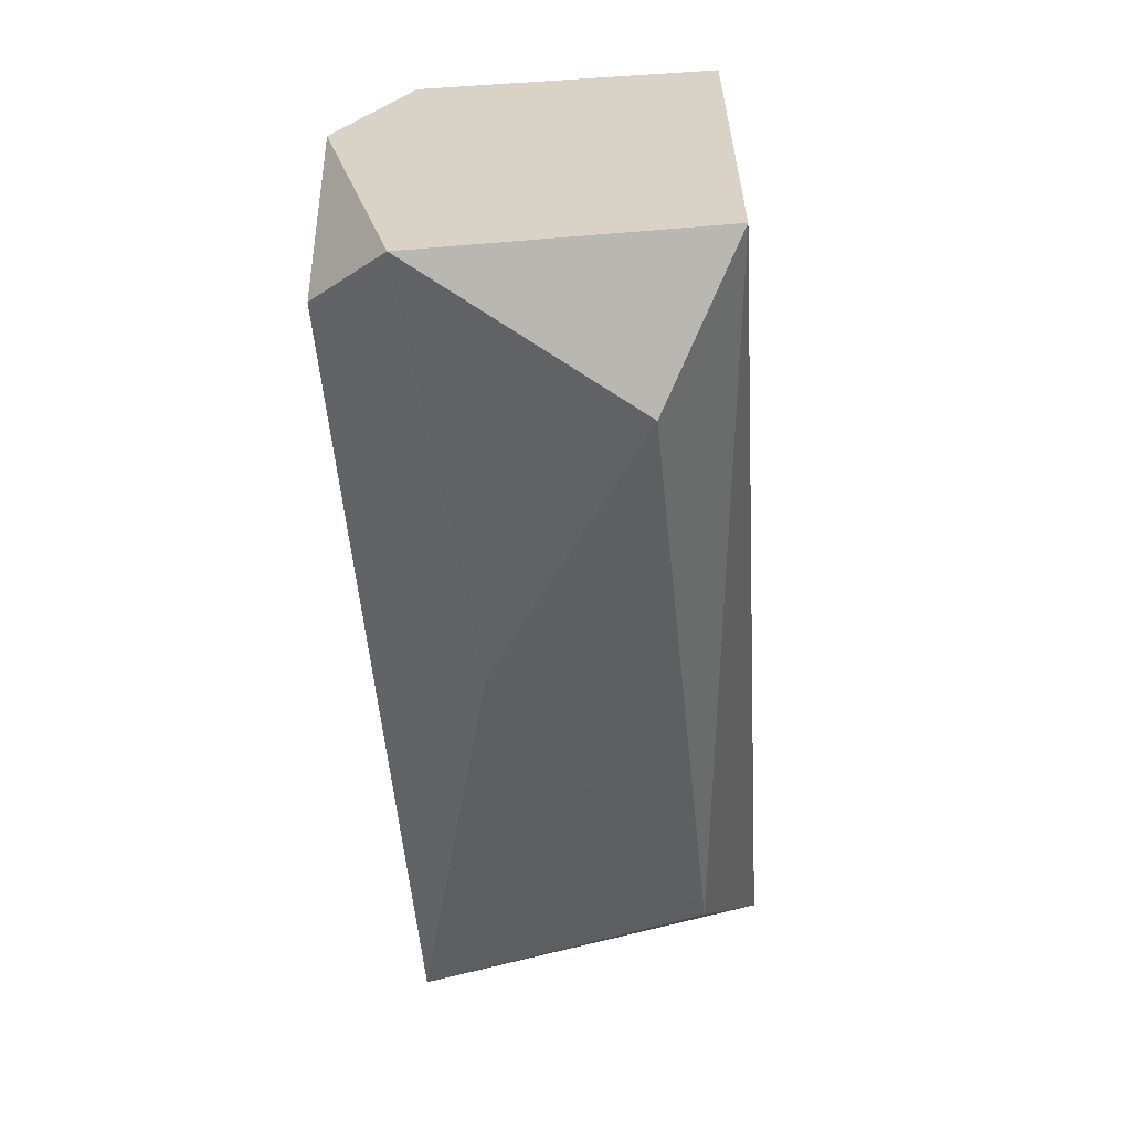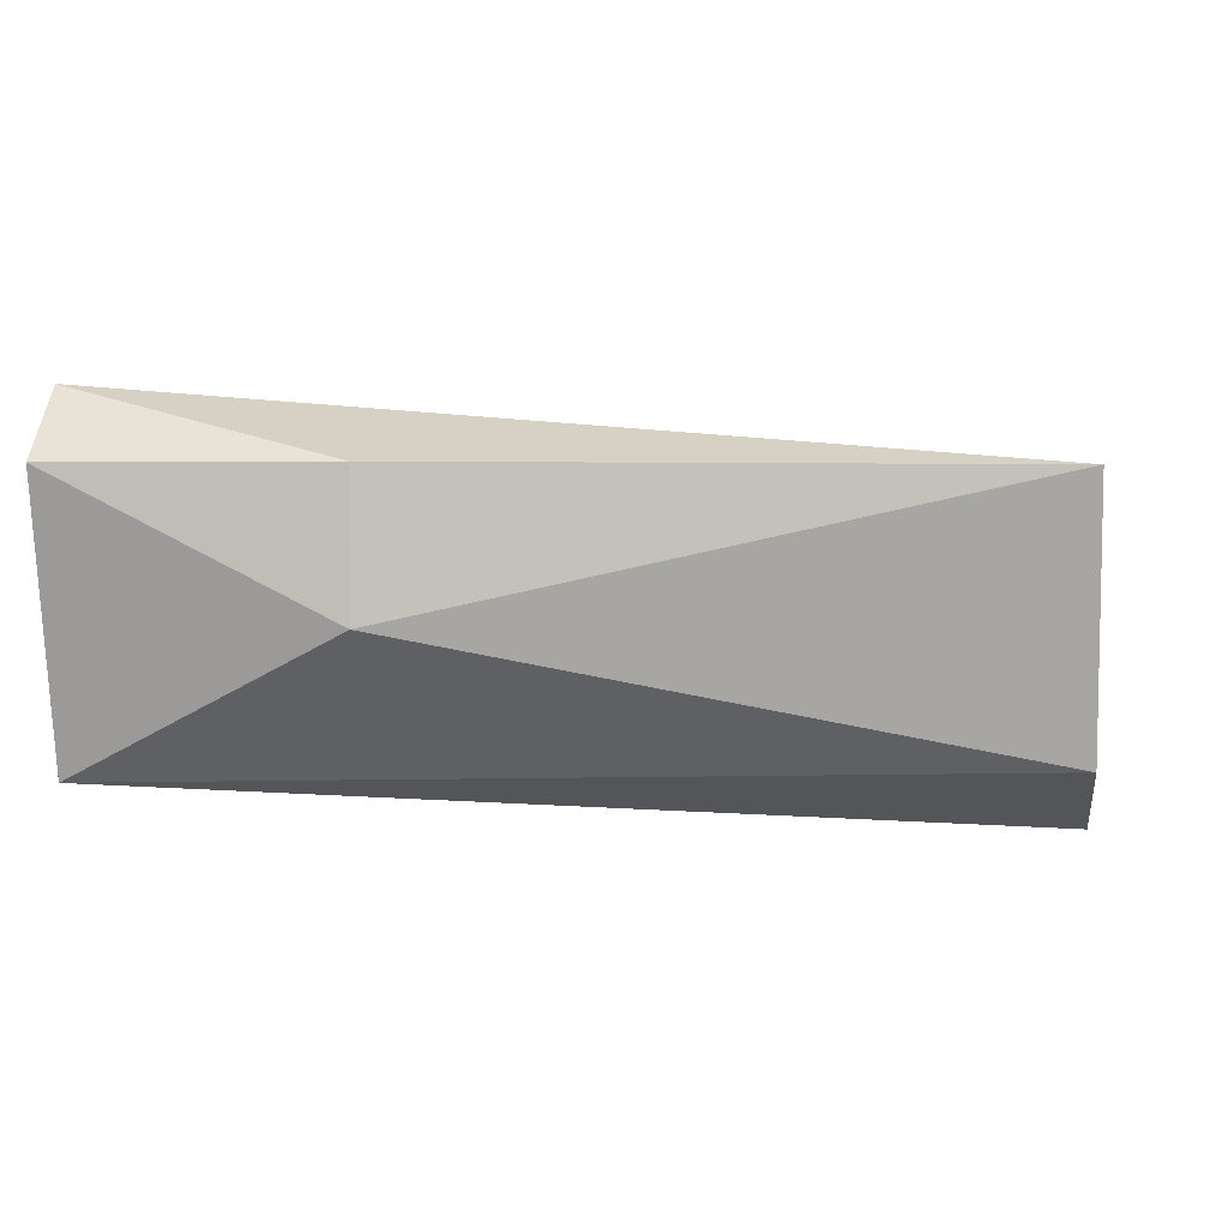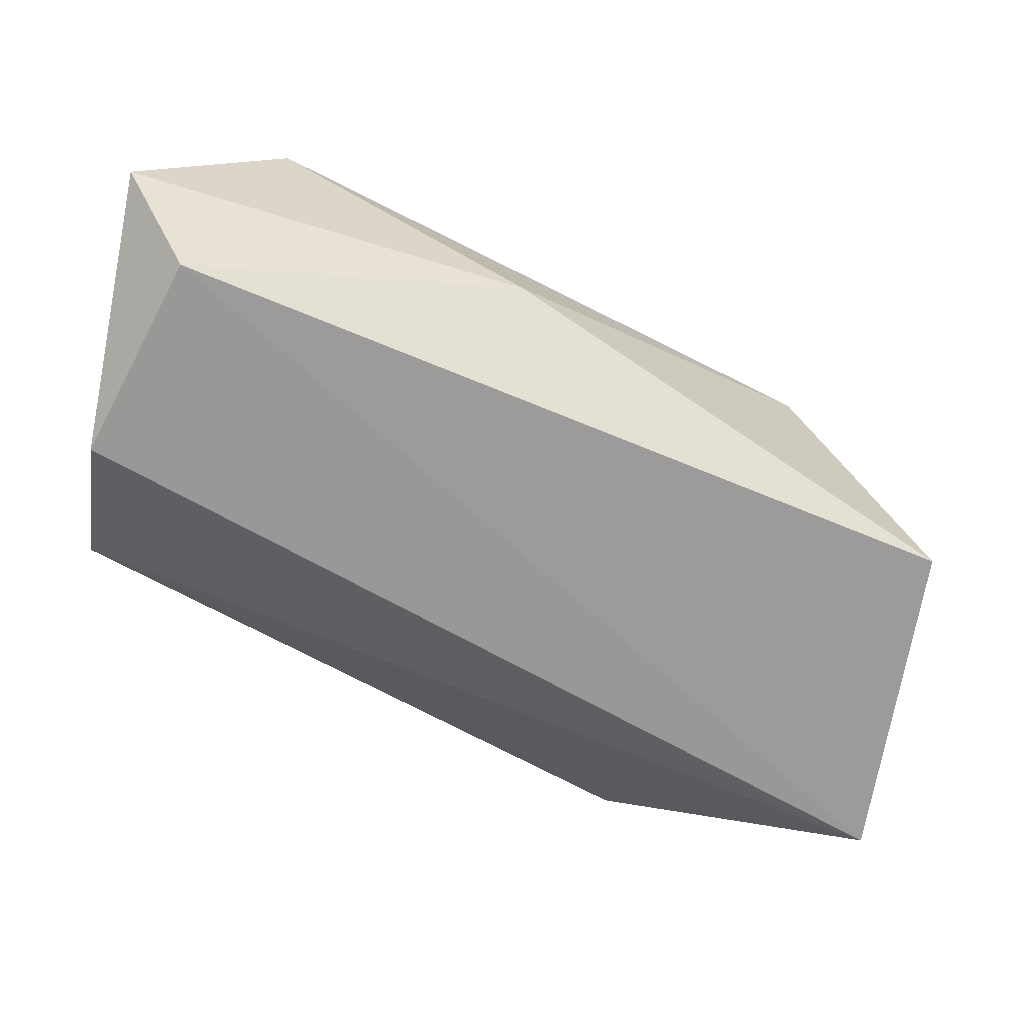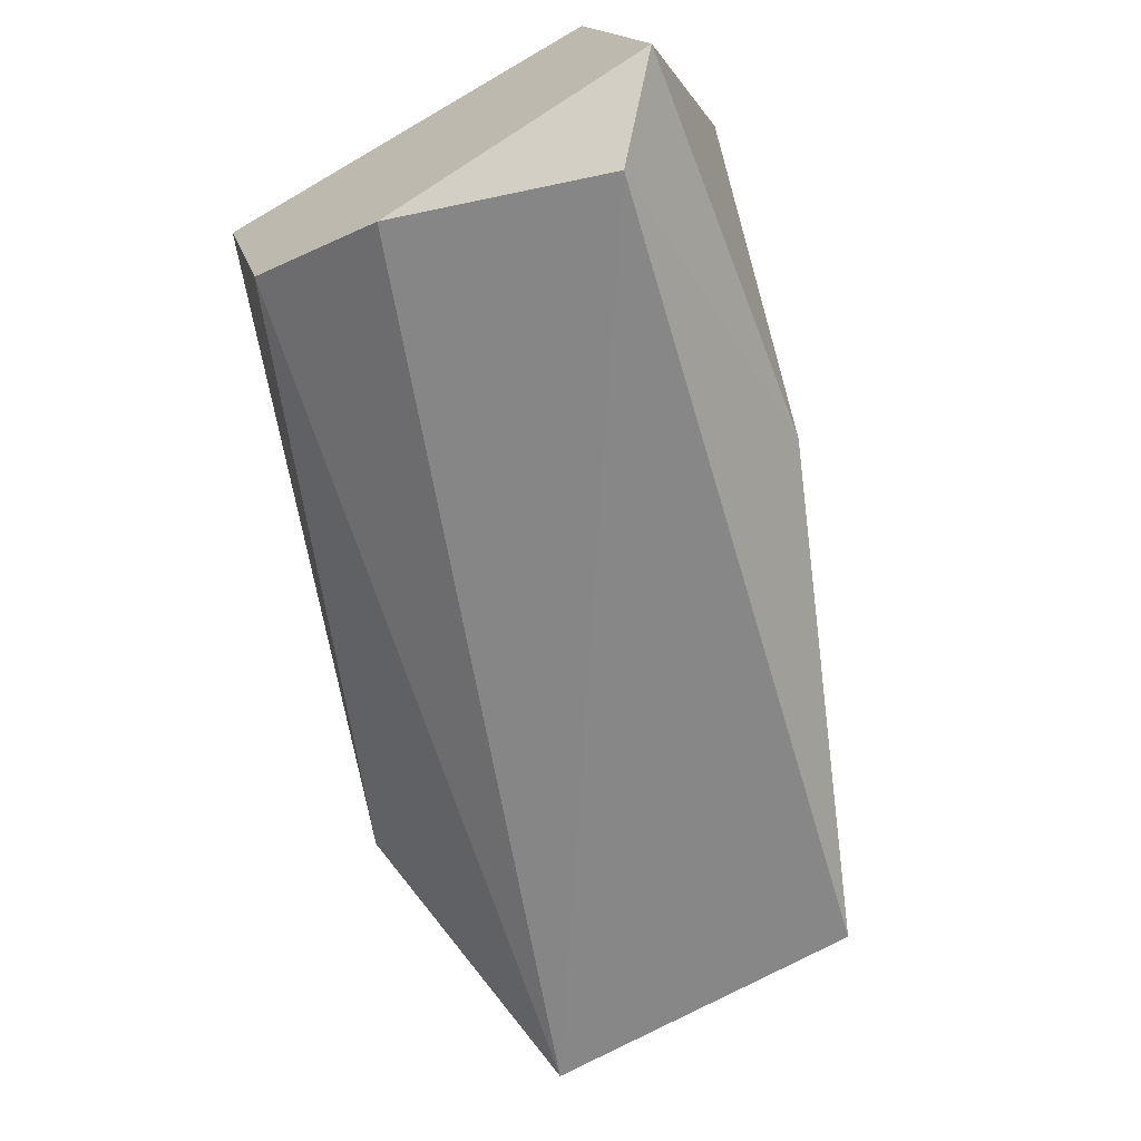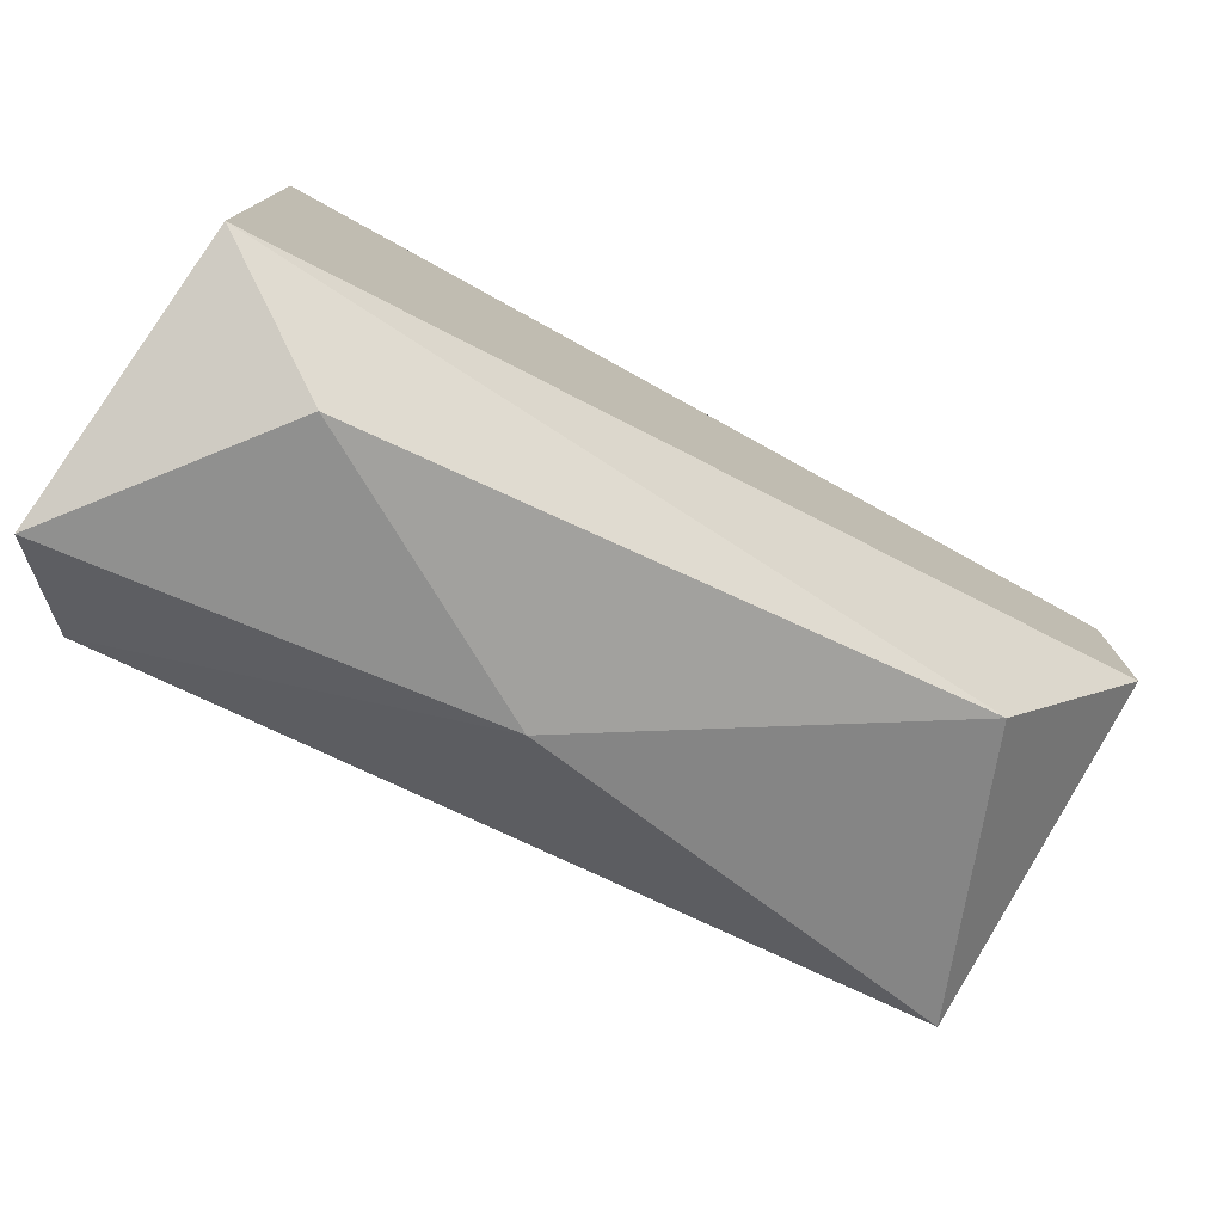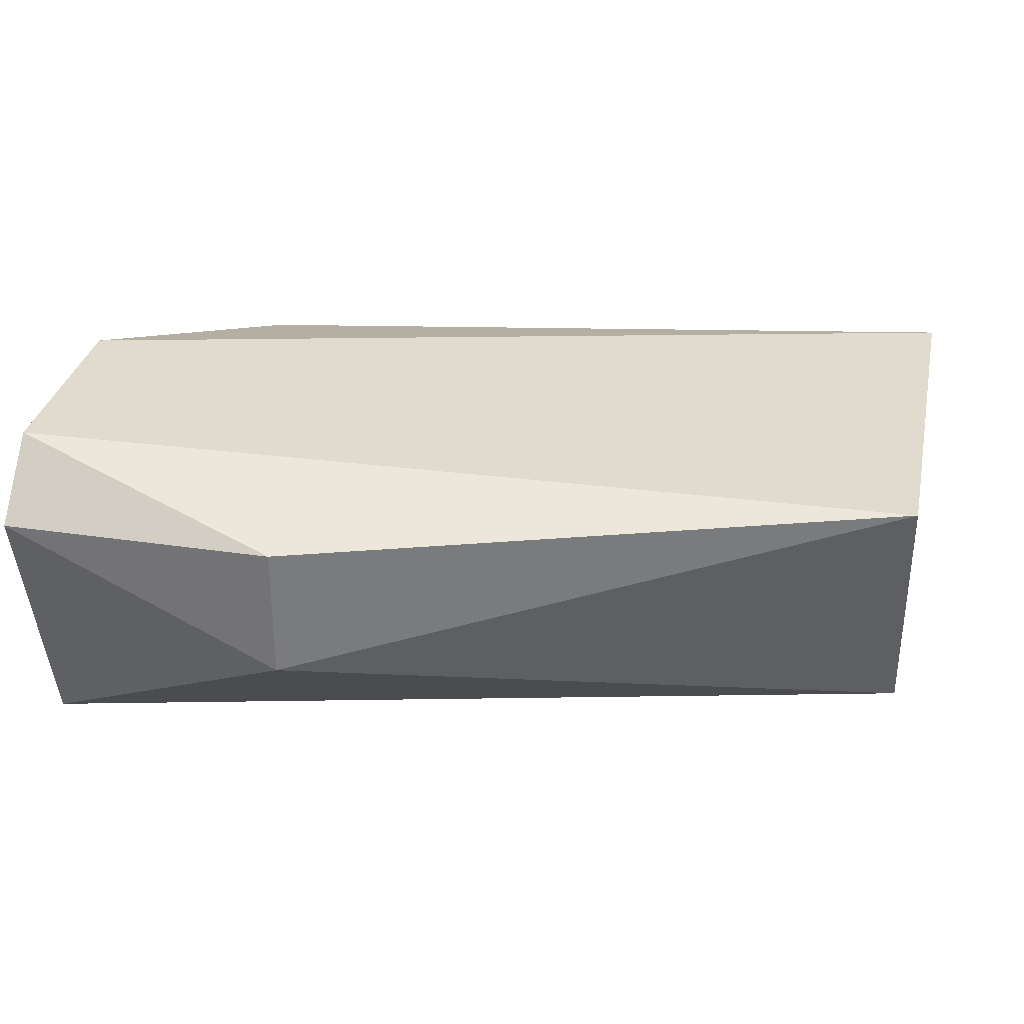
<metadata>
{"format":"obj","ext":"obj","renderer":"f3d","projection":"perspective","resolution":1024,"background":"white","views":[{"elev":-62.1,"azim":-90.5,"up":"+Y"},{"elev":2.3,"azim":-172.3,"up":"+Z"},{"elev":-70.1,"azim":-9.6,"up":"+Z"},{"elev":-66.2,"azim":-59.6,"up":"+Z"},{"elev":-77.1,"azim":-34.3,"up":"+Y"},{"elev":32.1,"azim":-168.2,"up":"+Z"}]}
</metadata>
<code>
v -0.06023 -0.04843 0.000656
v -0.03954 -0.03251 0.007021
v -0.03954 -0.03411 0.008612
v -0.06023 -0.03729 0.007021
v -0.03954 -0.03411 0.000656
v -0.04273 -0.04365 0.007021
v -0.06023 -0.04683 0.007021
v -0.06023 -0.03888 0.000656
v -0.03954 -0.04206 0.000656
v -0.04591 -0.03251 0.003838
v -0.05864 -0.04683 -0.000936
v -0.05705 -0.04843 0.005428
v -0.03954 -0.03888 0.008612
v -0.06023 -0.04206 -0.000936
v -0.05068 -0.04683 0.002249
v -0.04591 -0.03251 0.007021
f 10 4 16
f 2 3 5
f 3 4 7
f 4 1 7
f 1 4 8
f 5 3 9
f 2 5 10
f 8 4 10
f 5 8 10
f 5 9 11
f 7 1 12
f 6 7 12
f 3 7 13
f 7 6 13
f 9 3 13
f 6 9 13
f 1 8 14
f 8 5 14
f 11 1 14
f 5 11 14
f 9 6 15
f 1 11 15
f 11 9 15
f 12 1 15
f 6 12 15
f 3 2 16
f 4 3 16
f 2 10 16

</code>
